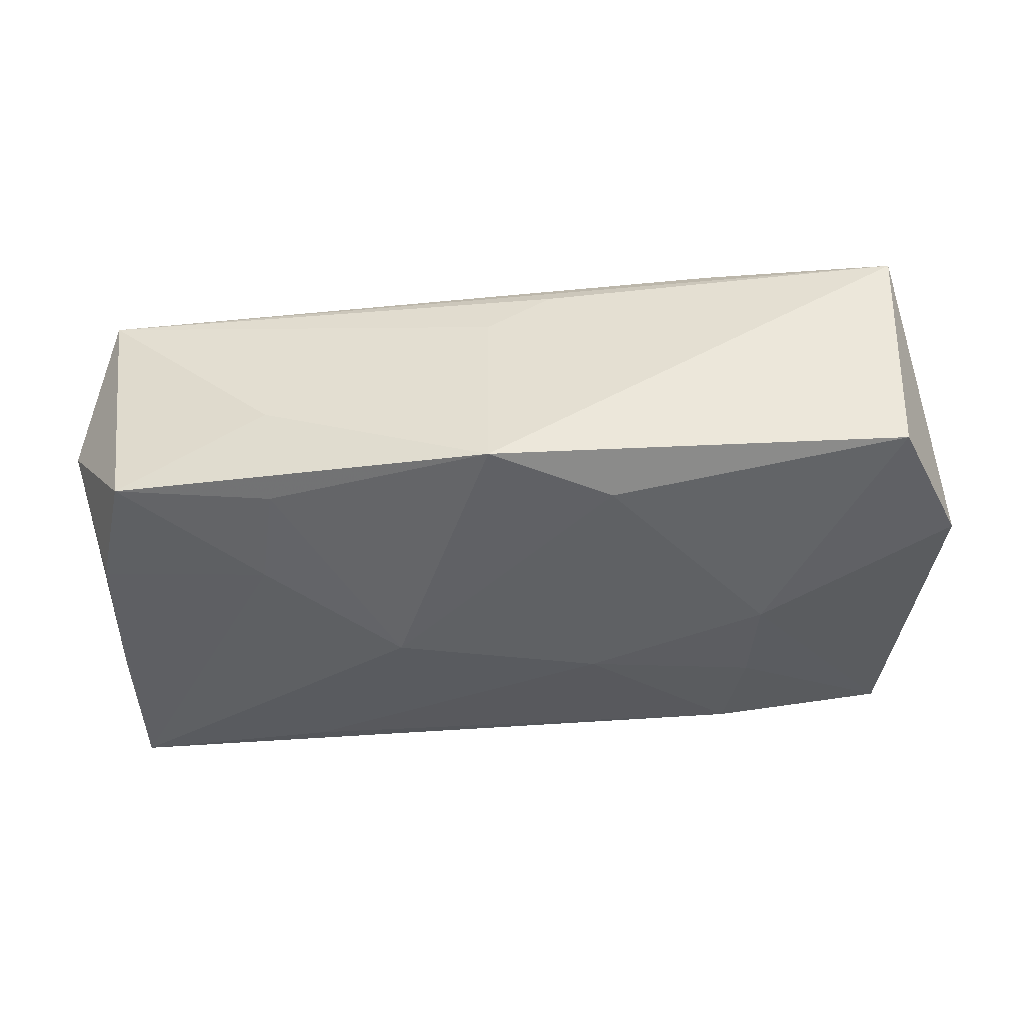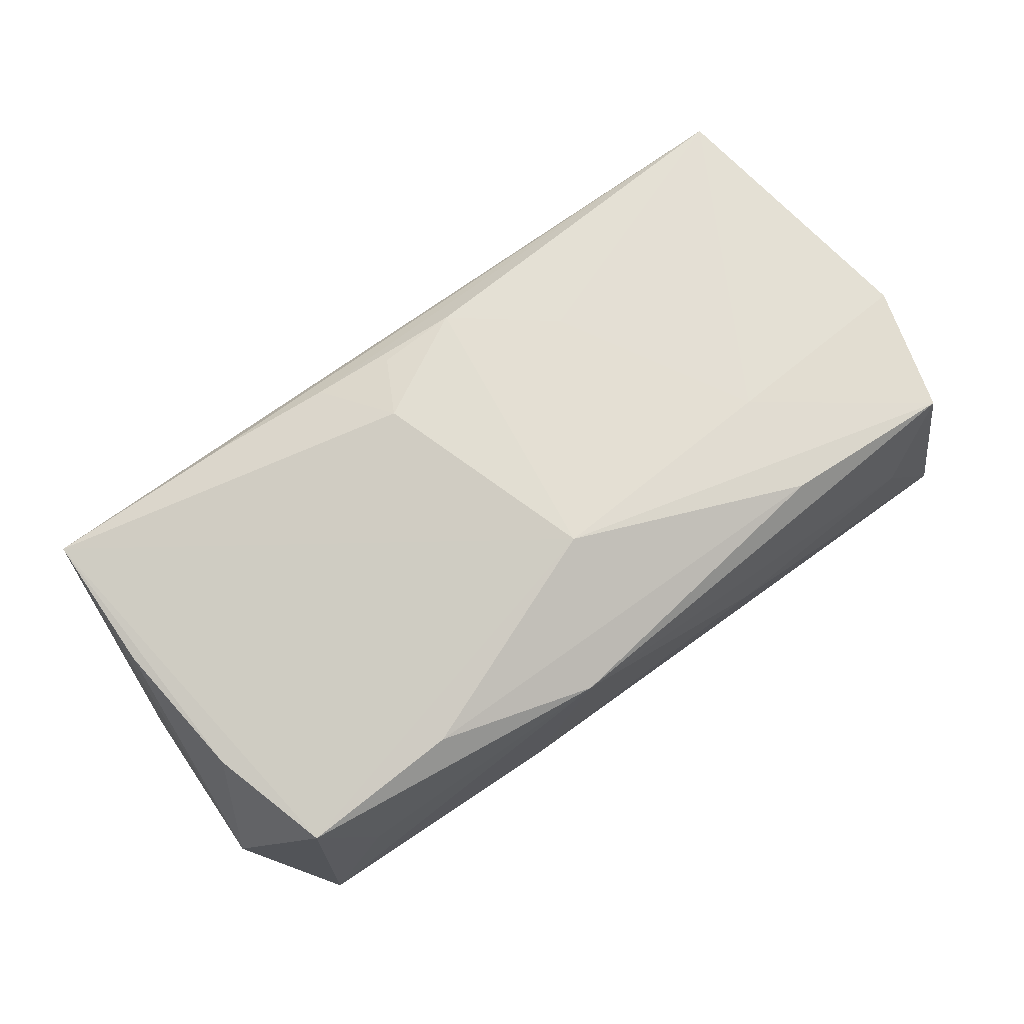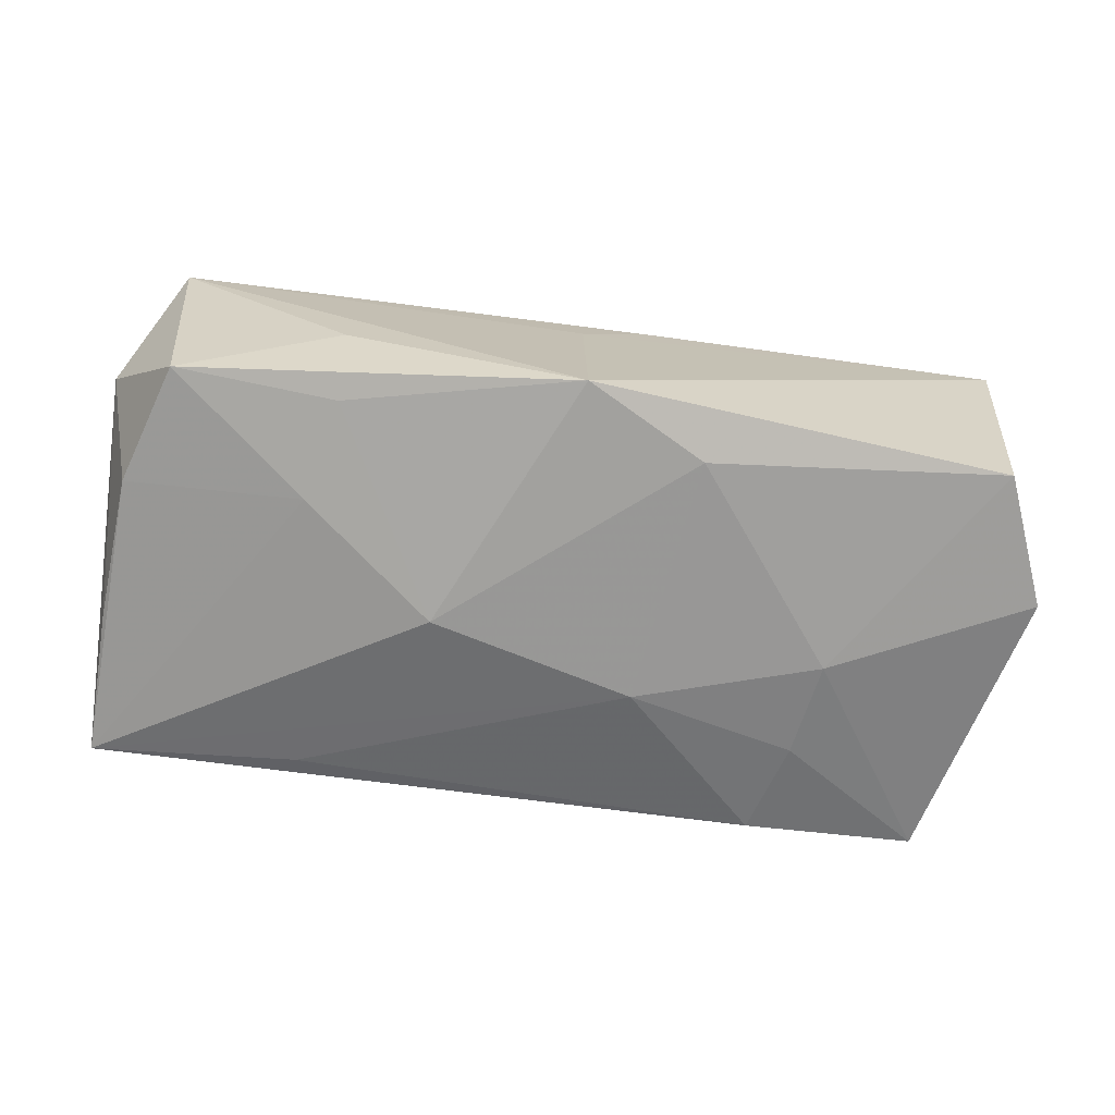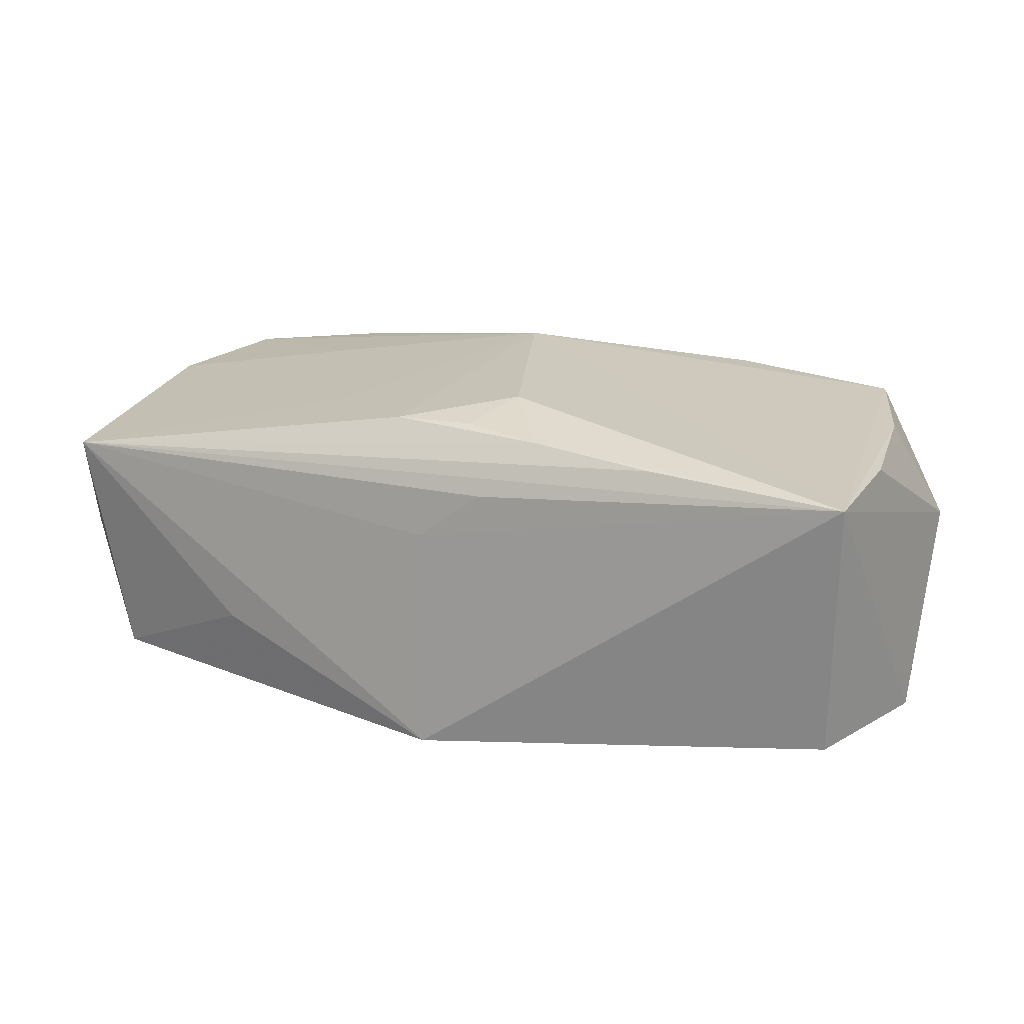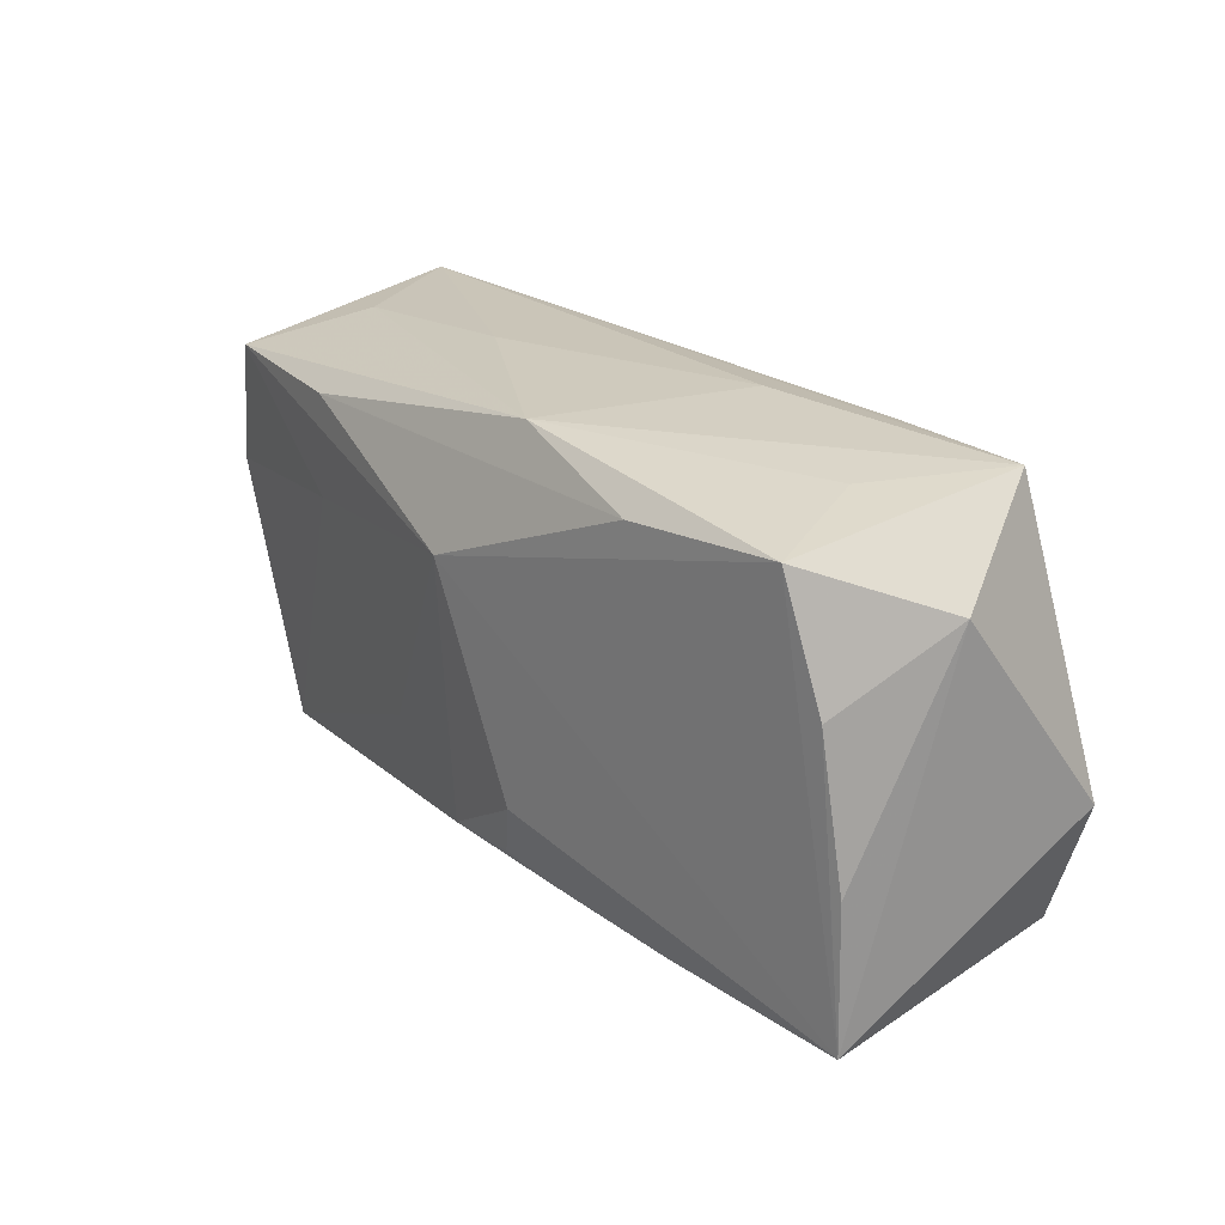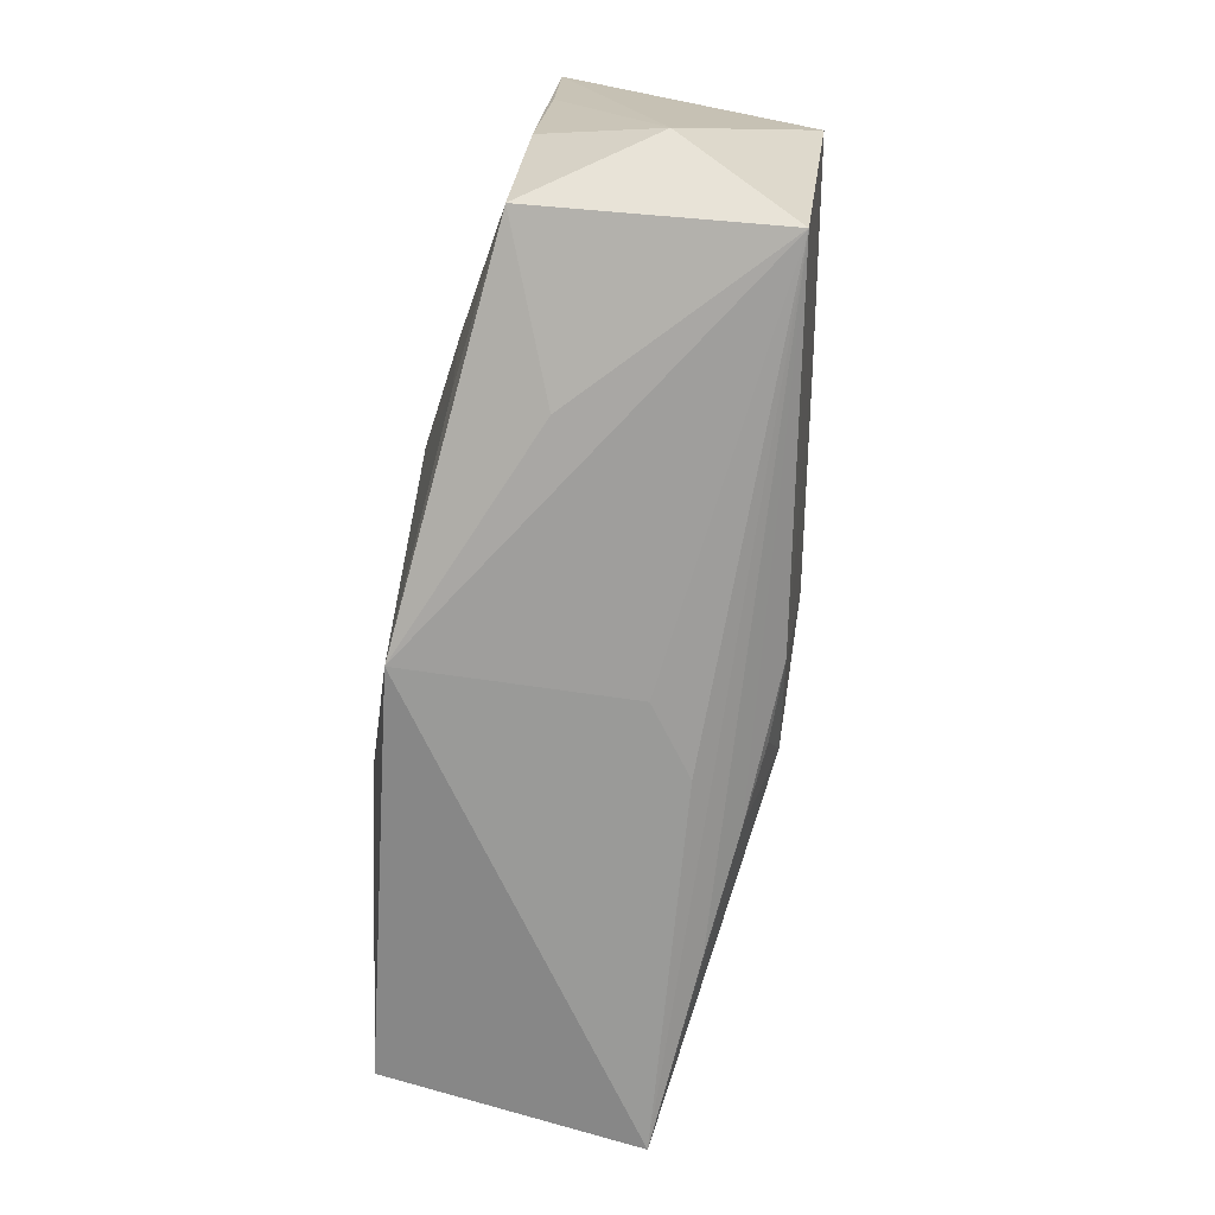
<metadata>
{"format":"obj","ext":"obj","renderer":"f3d","projection":"perspective","resolution":1024,"background":"white","views":[{"elev":-50.0,"azim":4.4,"up":"+Z"},{"elev":77.4,"azim":144.3,"up":"+Z"},{"elev":-72.1,"azim":-8.3,"up":"+Z"},{"elev":15.8,"azim":22.4,"up":"+Z"},{"elev":20.9,"azim":52.0,"up":"+Y"},{"elev":-69.4,"azim":-99.2,"up":"+Y"}]}
</metadata>
<code>
v -0.03461 0.01601 0.01191
v -0.0194 0.01755 -0.009799
v -0.0126 0.01952 0.002229
v -0.03642 0.007349 -0.009321
v -0.02084 -0.006171 -0.01339
v -0.000714 0.007971 0.01629
v -0.03655 0.01936 -0.008932
v 0.005161 -0.01058 0.01431
v 0.03587 -0.006802 0.009942
v 0.002688 -0.01538 0.01275
v -0.009794 0.001934 -0.01499
v 0.0181 0.01512 0.01374
v 0.007002 0.006368 -0.01385
v -0.03557 -0.00475 -0.01042
v 0.02744 0.01769 0.002403
v -0.02092 0.006561 0.01332
v -0.03041 0.01849 0.00195
v 0.009585 -0.01406 -0.01499
v 0.03562 -0.01877 0.009451
v -0.0004701 -0.01895 0.003514
v -0.03841 -0.01056 -0.001298
v 0.03153 0.01552 0.01197
v -0.03459 -0.01798 0.008253
v 0.038 0.01139 0.001813
v 0.01787 0.01815 0.00663
v 0.01087 0.01952 -0.004656
v -0.01957 -0.01814 -0.006369
v -0.01909 -0.01443 -0.0132
v 0.03429 -0.0157 -0.01167
v -0.01201 -0.009387 0.01252
v -0.02005 0.01535 0.01372
v -0.003869 -0.01554 0.01279
v 0.03327 0.01847 -0.007698
v 0.005186 0.01877 0.01223
v 0.01937 -0.01784 0.01083
v 0.03872 -0.004973 -0.01084
v 0.01884 0.01813 -0.009656
v 0.03451 0.005391 0.0109
v -0.03768 0.005336 0.01074
v -0.0002872 -0.01921 -0.01499
v -0.03246 -0.01482 -0.01144
v 0.005012 -0.01887 0.007473
v 0.009118 -0.01666 0.01194
v 0.02092 0.009961 -0.01178
v 0.02205 0.001927 -0.01332
f 18 40 11
f 29 19 40
f 36 19 29
f 40 18 29
f 40 19 20
f 20 23 40
f 45 33 36
f 36 29 45
f 45 29 18
f 6 19 22
f 6 1 16
f 11 40 28
f 40 41 28
f 40 23 27
f 27 41 40
f 23 41 27
f 21 41 23
f 8 19 6
f 6 32 8
f 30 32 6
f 23 32 30
f 6 16 30
f 30 16 23
f 35 23 19
f 19 23 42
f 42 20 19
f 23 20 42
f 13 18 11
f 13 45 18
f 24 19 36
f 36 33 24
f 33 22 24
f 7 13 11
f 33 37 7
f 39 21 23
f 23 16 39
f 39 16 1
f 1 7 39
f 39 7 21
f 43 32 23
f 23 35 43
f 19 8 43
f 43 35 19
f 33 45 44
f 44 37 33
f 45 13 44
f 44 13 37
f 31 1 6
f 31 34 1
f 6 22 12
f 22 34 12
f 12 31 6
f 34 31 12
f 15 22 33
f 26 34 33
f 33 7 26
f 38 22 19
f 38 24 22
f 41 21 14
f 1 34 17
f 17 7 1
f 37 13 2
f 2 7 37
f 13 7 2
f 10 8 32
f 32 43 10
f 10 43 8
f 25 34 22
f 22 15 25
f 33 34 25
f 25 15 33
f 19 24 9
f 9 38 19
f 24 38 9
f 21 7 4
f 4 14 21
f 7 14 4
f 5 7 11
f 5 14 7
f 41 14 5
f 11 28 5
f 5 28 41
f 7 17 3
f 3 26 7
f 3 17 34
f 34 26 3

</code>
